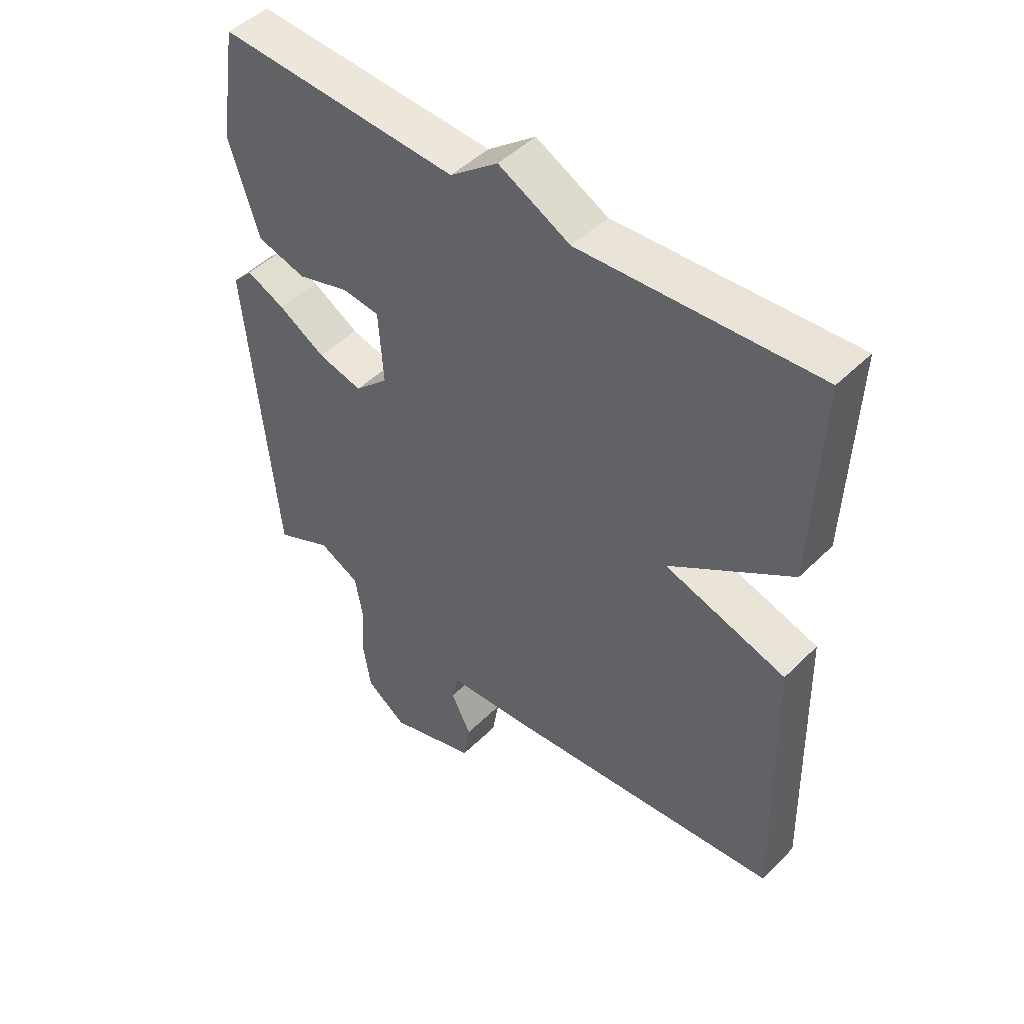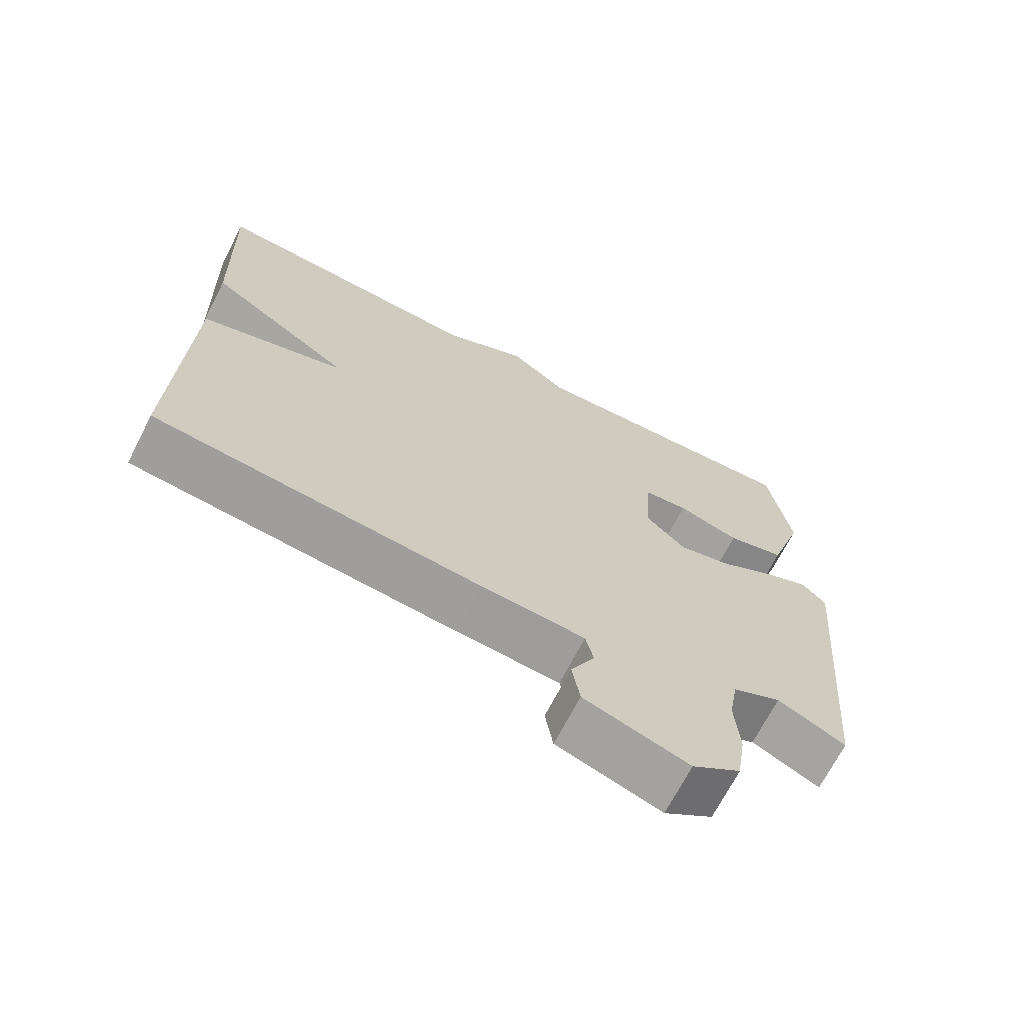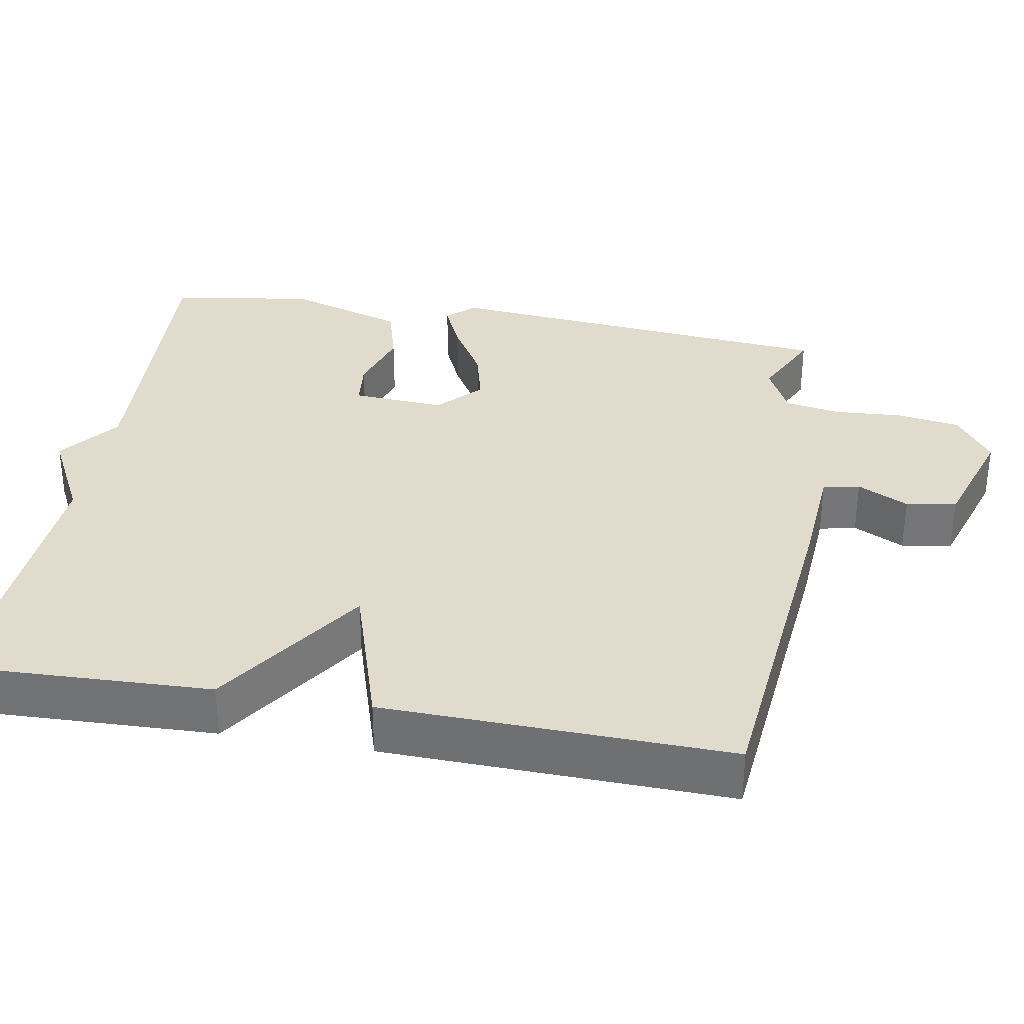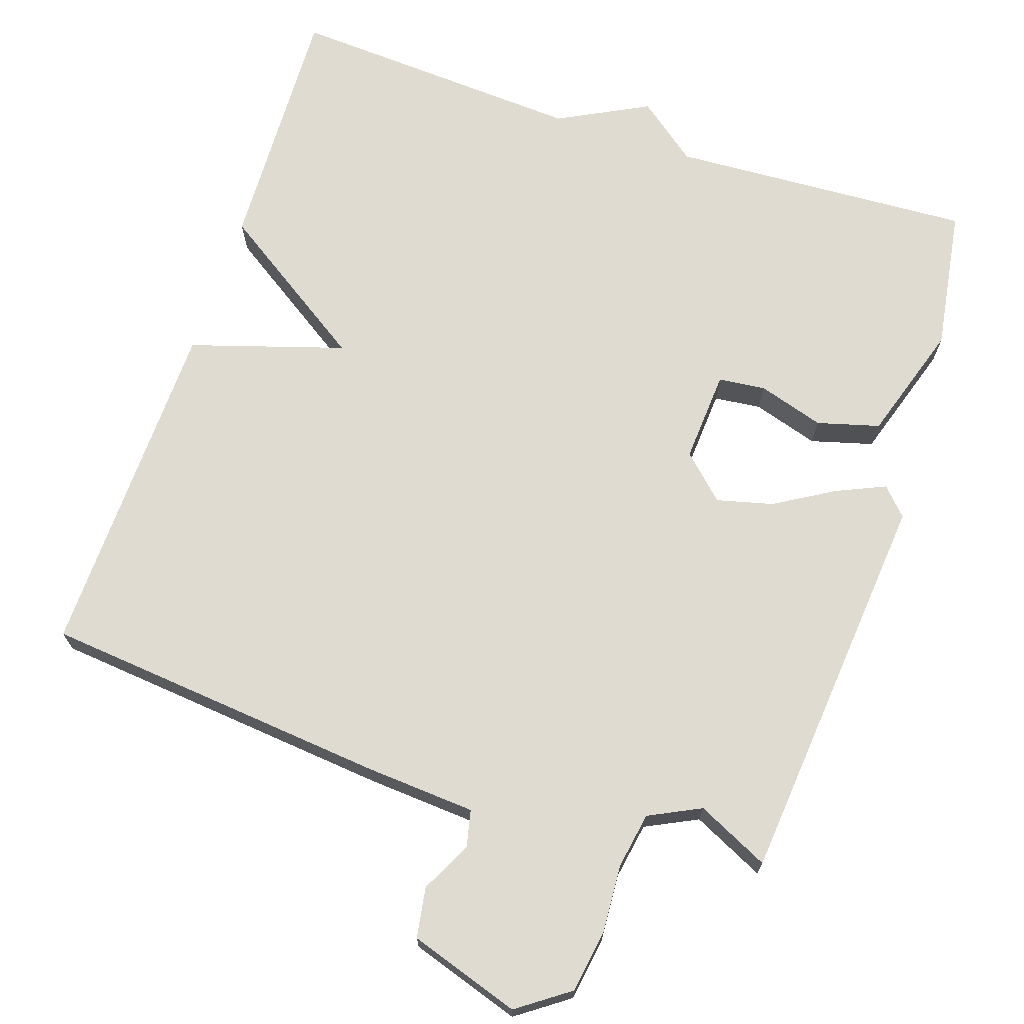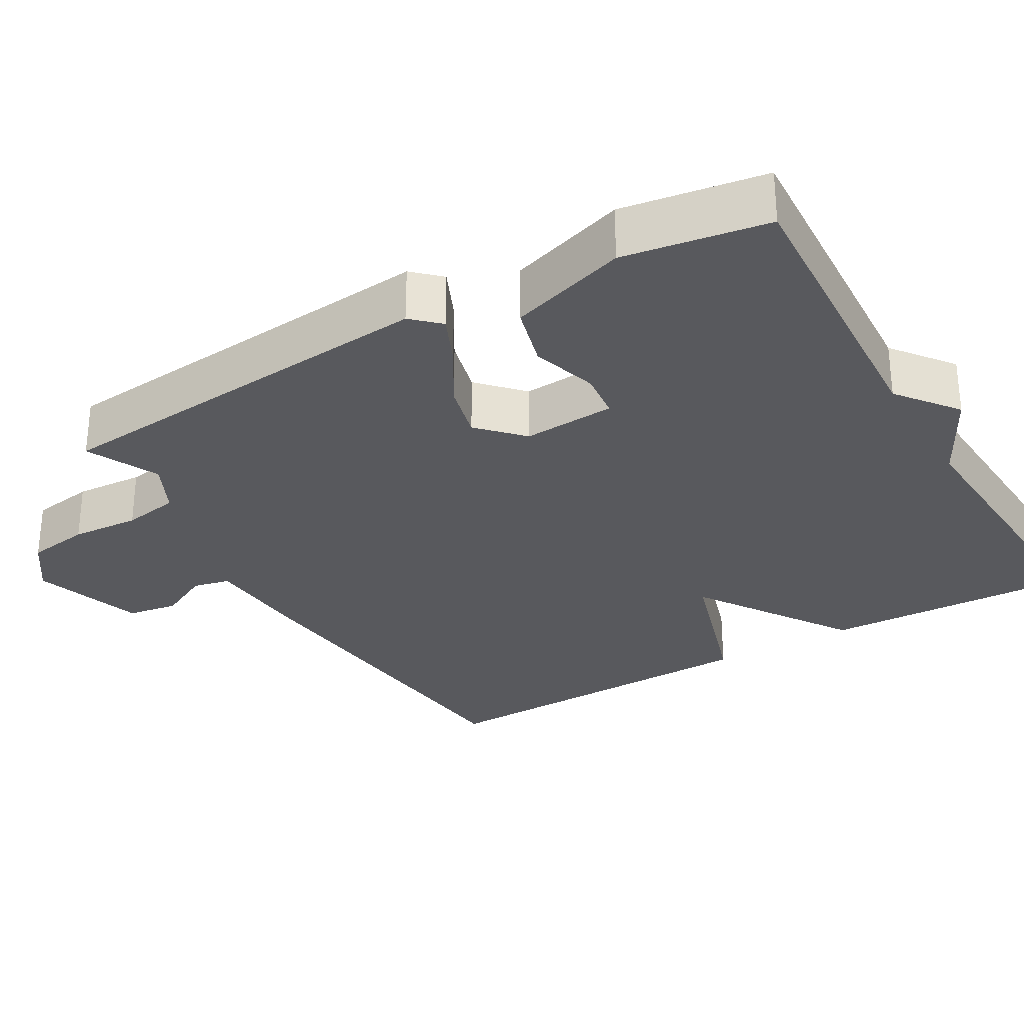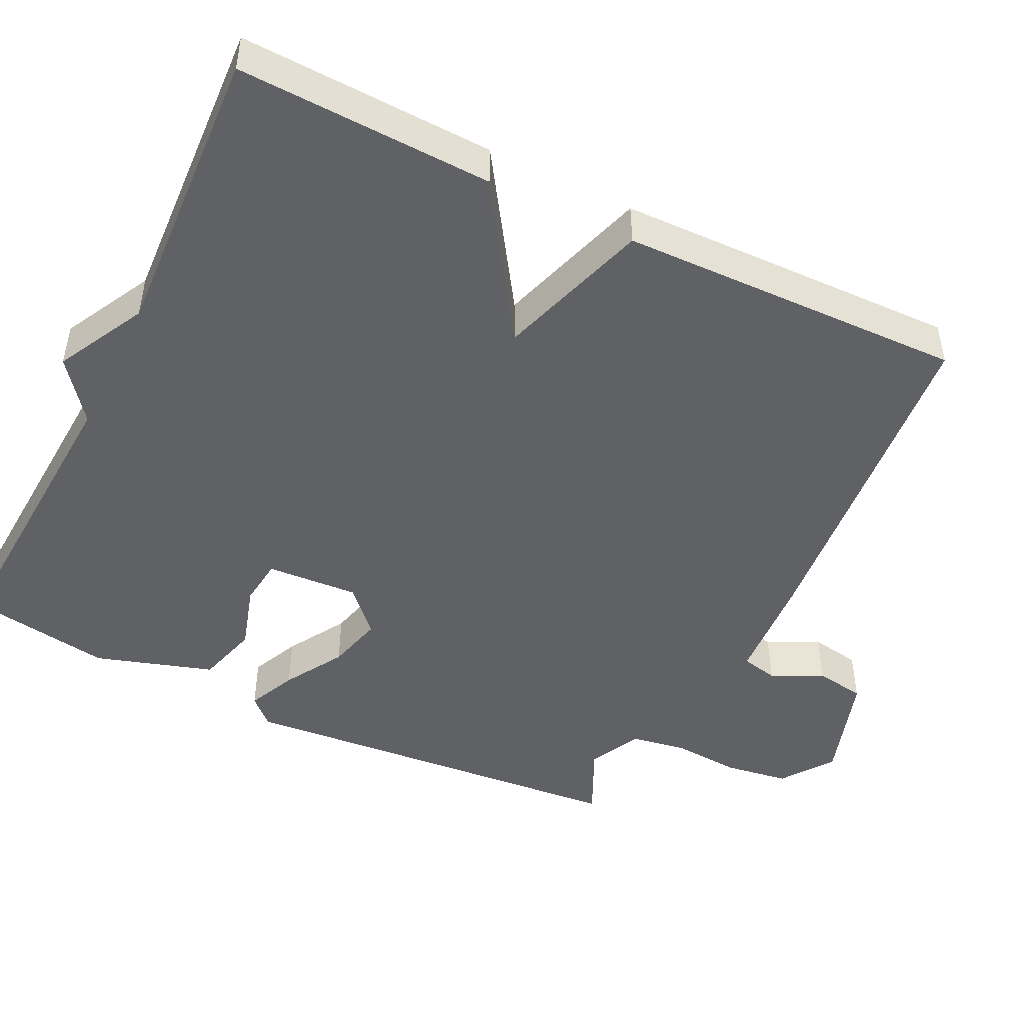
<metadata>
{"format":"obj","ext":"obj","renderer":"f3d","projection":"perspective","resolution":1024,"background":"white","views":[{"elev":47.5,"azim":42.2,"up":"+Z"},{"elev":-69.3,"azim":152.8,"up":"+Z"},{"elev":33.3,"azim":100.0,"up":"+Y"},{"elev":70.2,"azim":-161.5,"up":"+Y"},{"elev":-29.8,"azim":-59.9,"up":"+Y"},{"elev":-47.4,"azim":63.7,"up":"+Y"}]}
</metadata>
<code>
v 0.5 0.07 -0.5
v 0.037 0.07 -0.545
v -0.11 0.07 -0.555
v -0.121 0.07 -0.604
v -0.087 0.07 -0.672
v -0.098 0.07 -0.739
v -0.246 0.07 -0.787
v -0.315 0.07 -0.738
v -0.328 0.07 -0.654
v -0.322 0.07 -0.563
v -0.335 0.07 -0.488
v -0.404 0.07 -0.454
v -0.5 0.07 -0.5
v -0.548 0.07 0.031
v -0.514 0.07 0.067
v -0.449 0.07 0.038
v -0.37 0.07 -0.009
v -0.295 0.07 -0.028
v -0.238 0.07 0.026
v -0.246 0.07 0.149
v -0.309 0.07 0.156
v -0.397 0.07 0.129
v -0.48 0.07 0.152
v -0.53 0.07 0.309
v -0.5 0.07 0.5
v -0.096 0.07 0.477
v -0.016 0.07 0.539
v 0.104 0.07 0.477
v 0.5 0.07 0.5
v 0.488 0.07 0.16
v 0.283 0.07 0.024
v 0.488 0.07 -0.04
v 0.5 0 -0.5
v 0.037 0 -0.545
v -0.11 0 -0.555
v -0.121 0 -0.604
v -0.087 0 -0.672
v -0.098 0 -0.739
v -0.246 0 -0.787
v -0.315 0 -0.738
v -0.328 0 -0.654
v -0.322 0 -0.563
v -0.335 0 -0.488
v -0.404 0 -0.454
v -0.5 0 -0.5
v -0.548 0 0.031
v -0.514 0 0.067
v -0.449 0 0.038
v -0.37 0 -0.009
v -0.295 0 -0.028
v -0.238 0 0.026
v -0.246 0 0.149
v -0.309 0 0.156
v -0.397 0 0.129
v -0.48 0 0.152
v -0.53 0 0.309
v -0.5 0 0.5
v -0.096 0 0.477
v -0.016 0 0.539
v 0.104 0 0.477
v 0.5 0 0.5
v 0.488 0 0.16
v 0.283 0 0.024
v 0.488 0 -0.04
f 1 2 3
f 32 1 3
f 31 32 3
f 28 29 30 31
f 28 31 3
f 27 28 3
f 26 27 3
f 24 25 26
f 23 24 26
f 22 23 26
f 21 22 26
f 20 21 26
f 26 3 4
f 20 26 4
f 19 20 4
f 18 19 4
f 17 18 4
f 15 16 17
f 14 15 17
f 13 14 17
f 12 13 17
f 11 12 17
f 10 11 17 4
f 8 9 10
f 7 8 10
f 6 7 10
f 5 6 10
f 4 5 10
f 35 34 33
f 35 33 64
f 35 64 63
f 63 62 61 60
f 35 63 60
f 35 60 59
f 35 59 58
f 58 57 56
f 58 56 55
f 58 55 54
f 58 54 53
f 58 53 52
f 36 35 58
f 36 58 52
f 36 52 51
f 36 51 50
f 36 50 49
f 49 48 47
f 49 47 46
f 49 46 45
f 49 45 44
f 49 44 43
f 36 49 43 42
f 42 41 40
f 42 40 39
f 42 39 38
f 42 38 37
f 42 37 36
f 1 33 34 2
f 2 34 35 3
f 3 35 36 4
f 4 36 37 5
f 5 37 38 6
f 6 38 39 7
f 7 39 40 8
f 8 40 41 9
f 9 41 42 10
f 10 42 43 11
f 11 43 44 12
f 12 44 45 13
f 13 45 46 14
f 14 46 47 15
f 15 47 48 16
f 16 48 49 17
f 17 49 50 18
f 18 50 51 19
f 19 51 52 20
f 20 52 53 21
f 21 53 54 22
f 22 54 55 23
f 23 55 56 24
f 24 56 57 25
f 25 57 58 26
f 26 58 59 27
f 27 59 60 28
f 28 60 61 29
f 29 61 62 30
f 30 62 63 31
f 31 63 64 32
f 32 64 33 1

</code>
